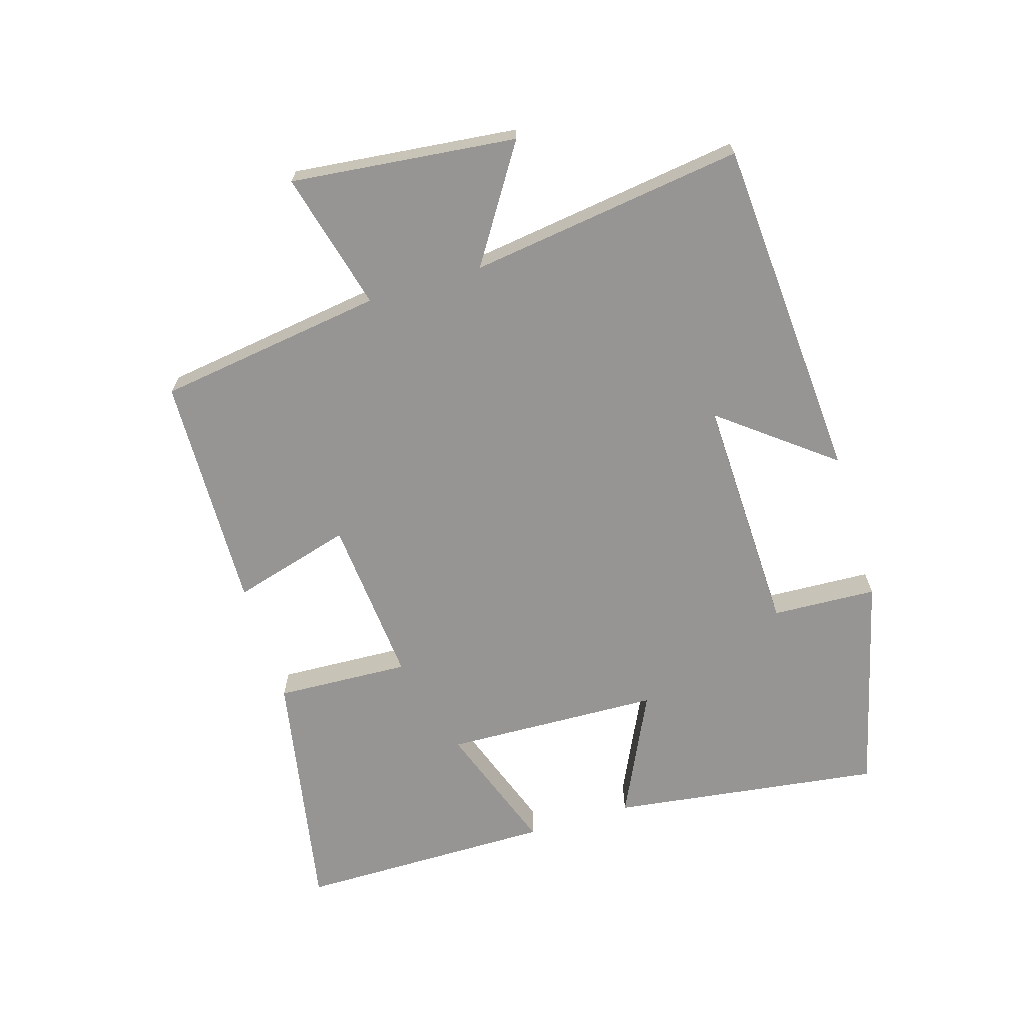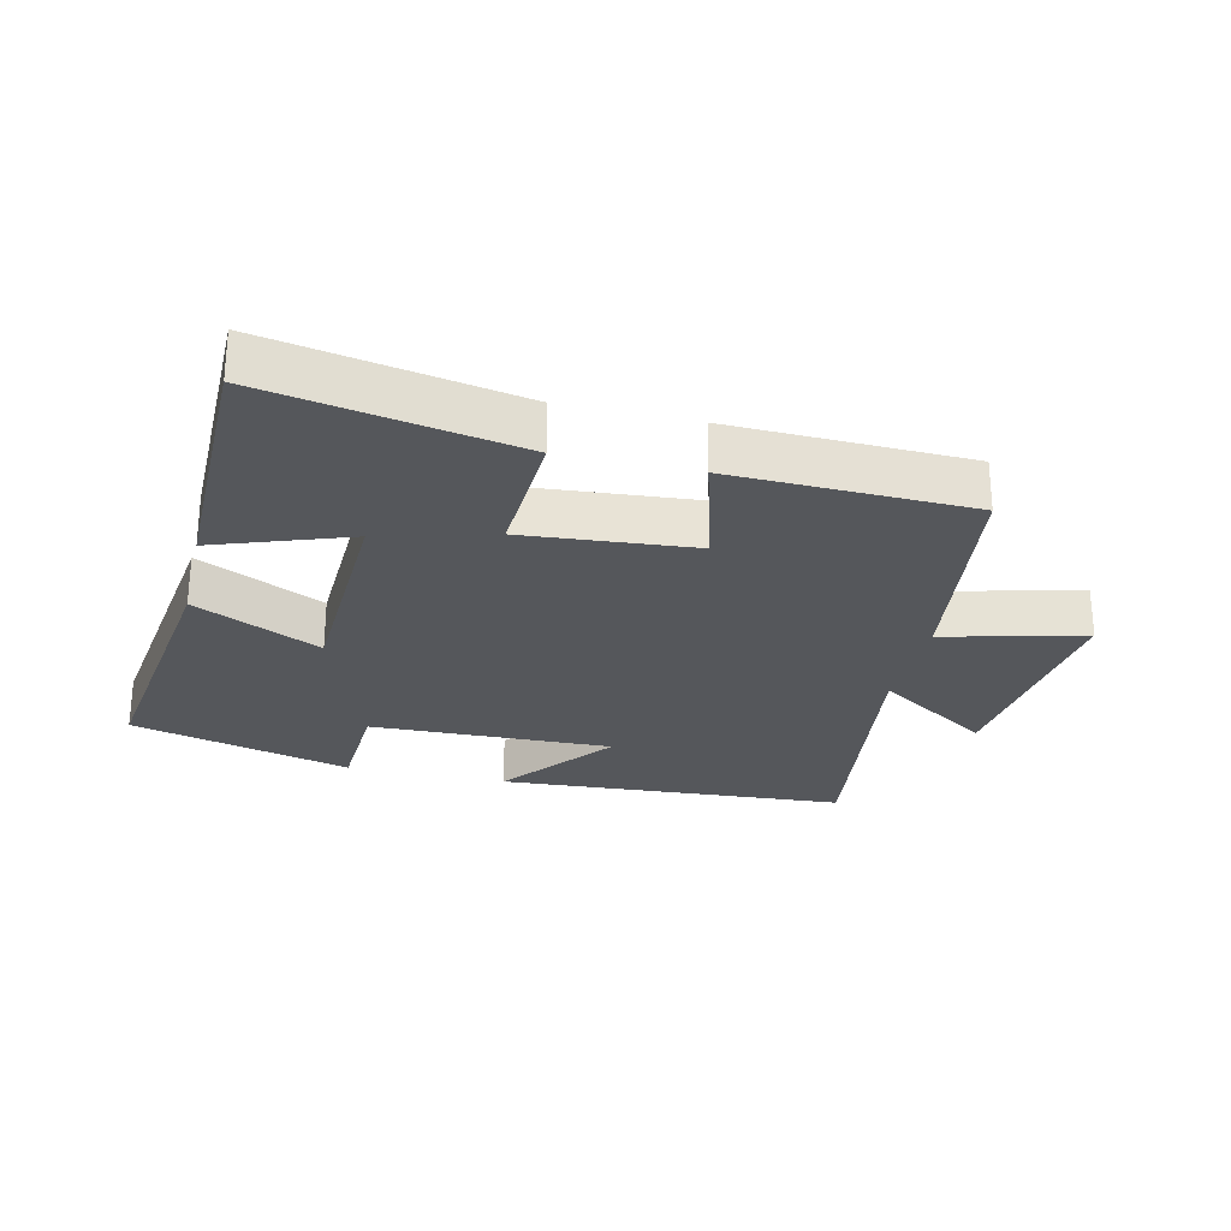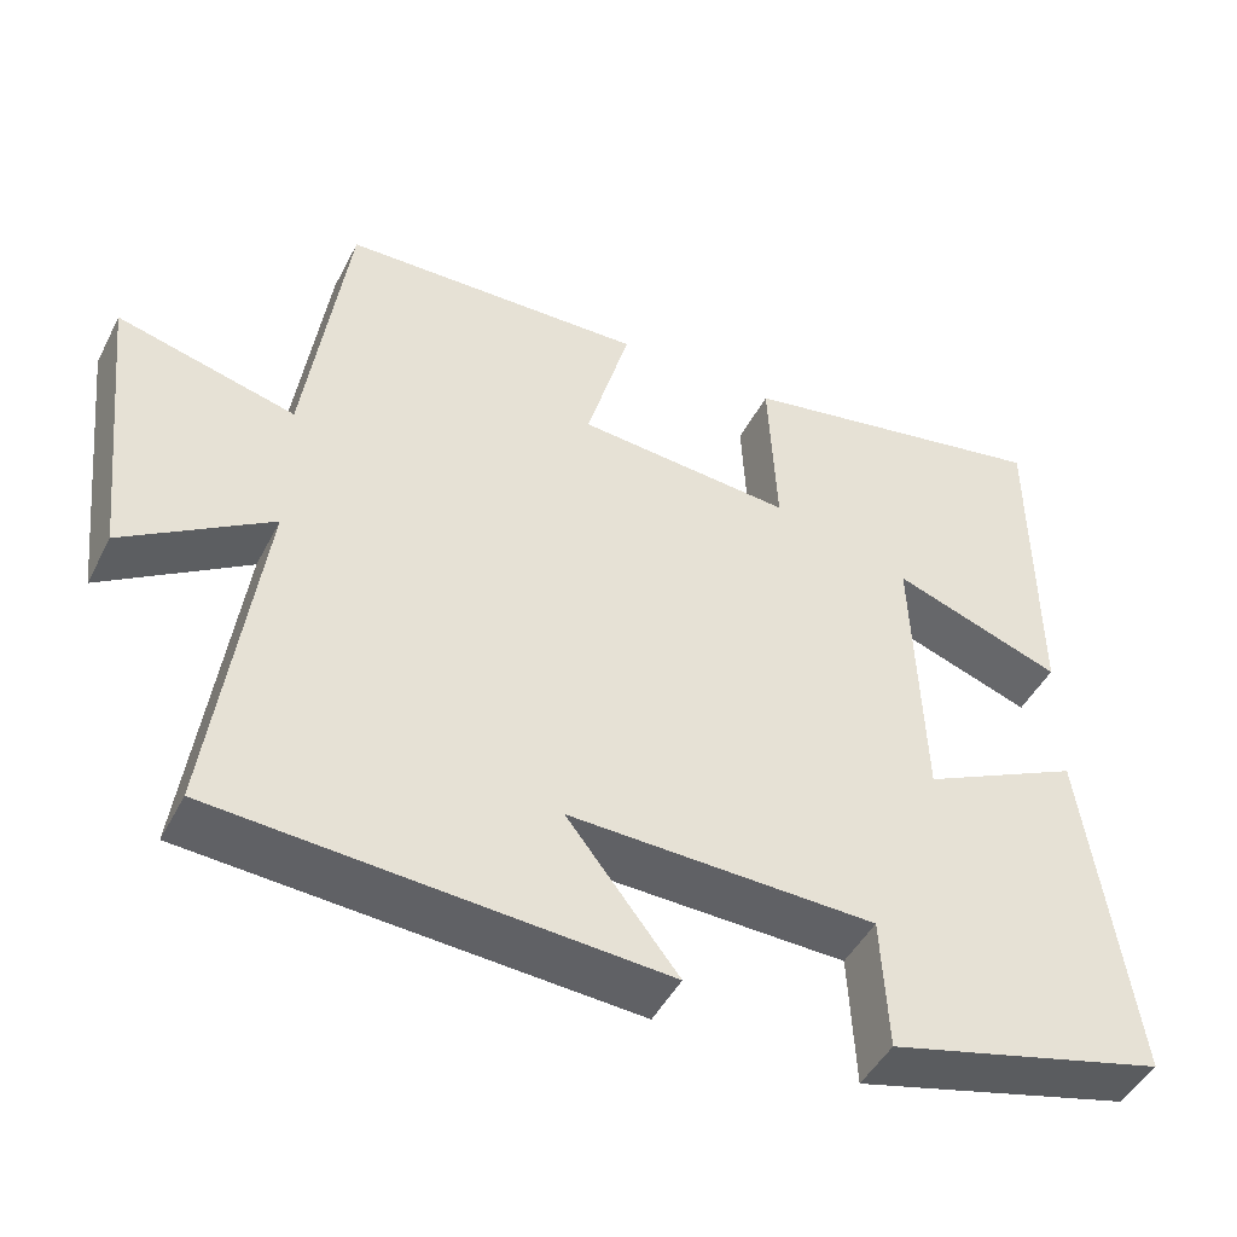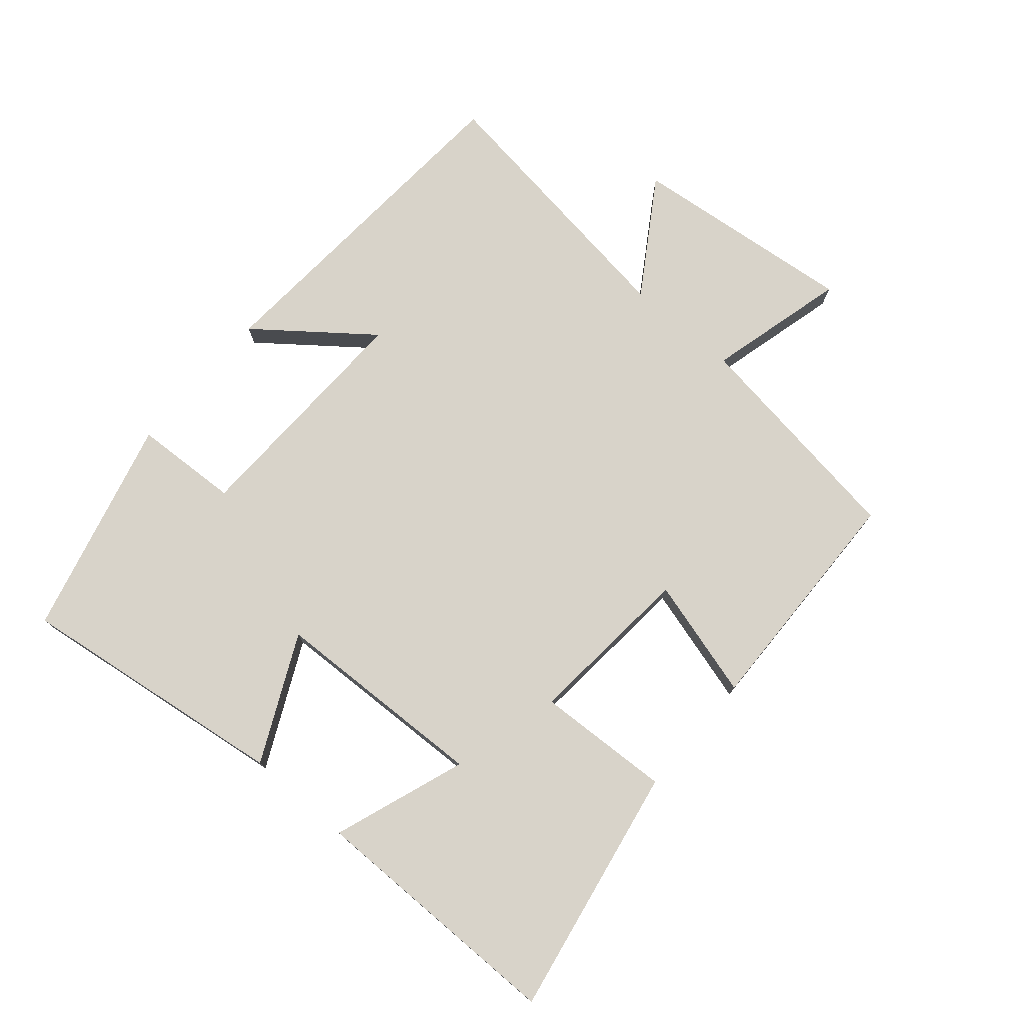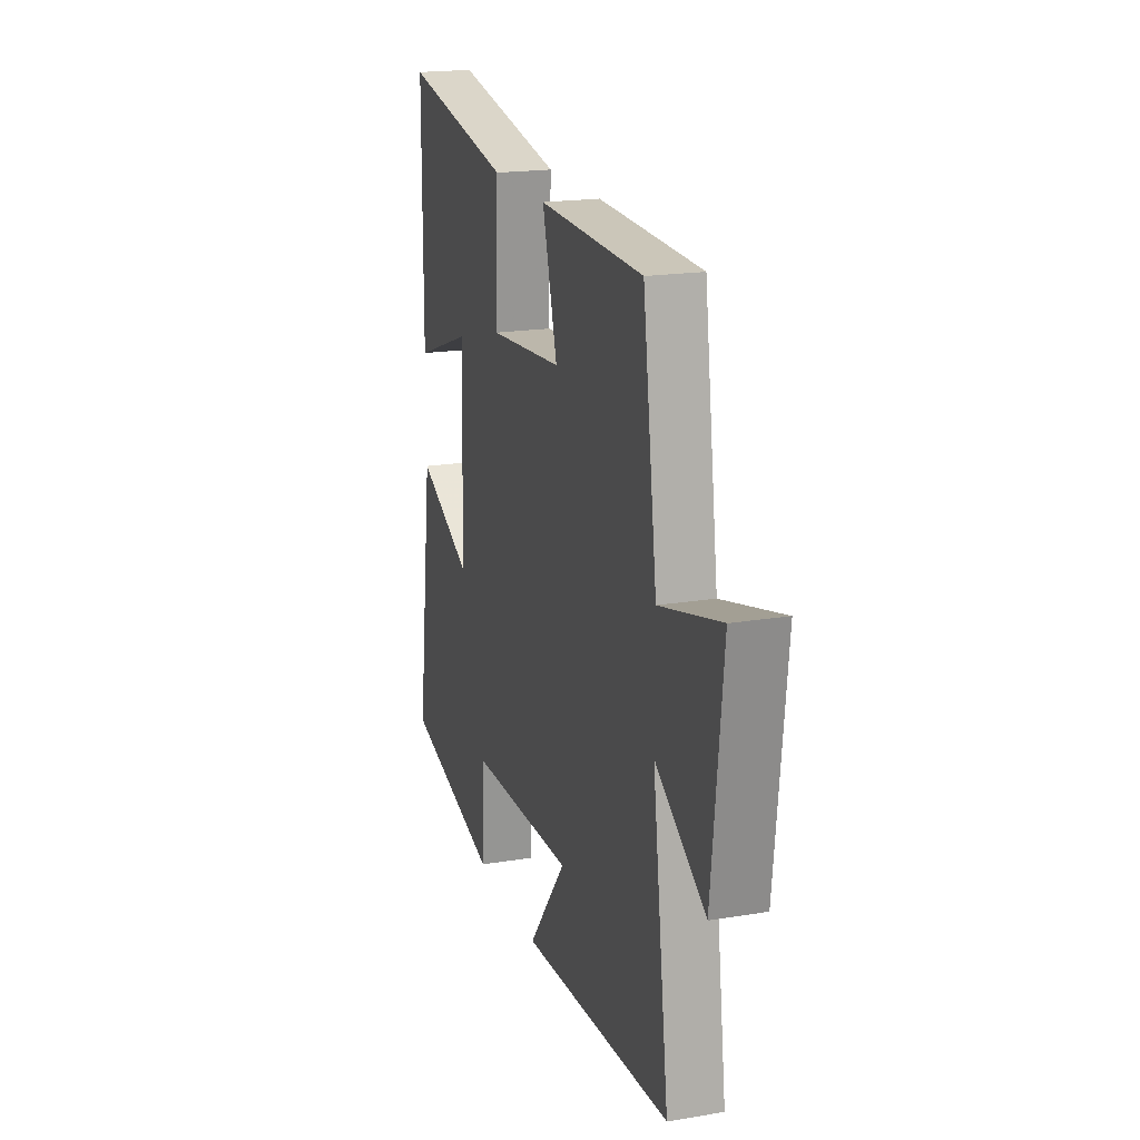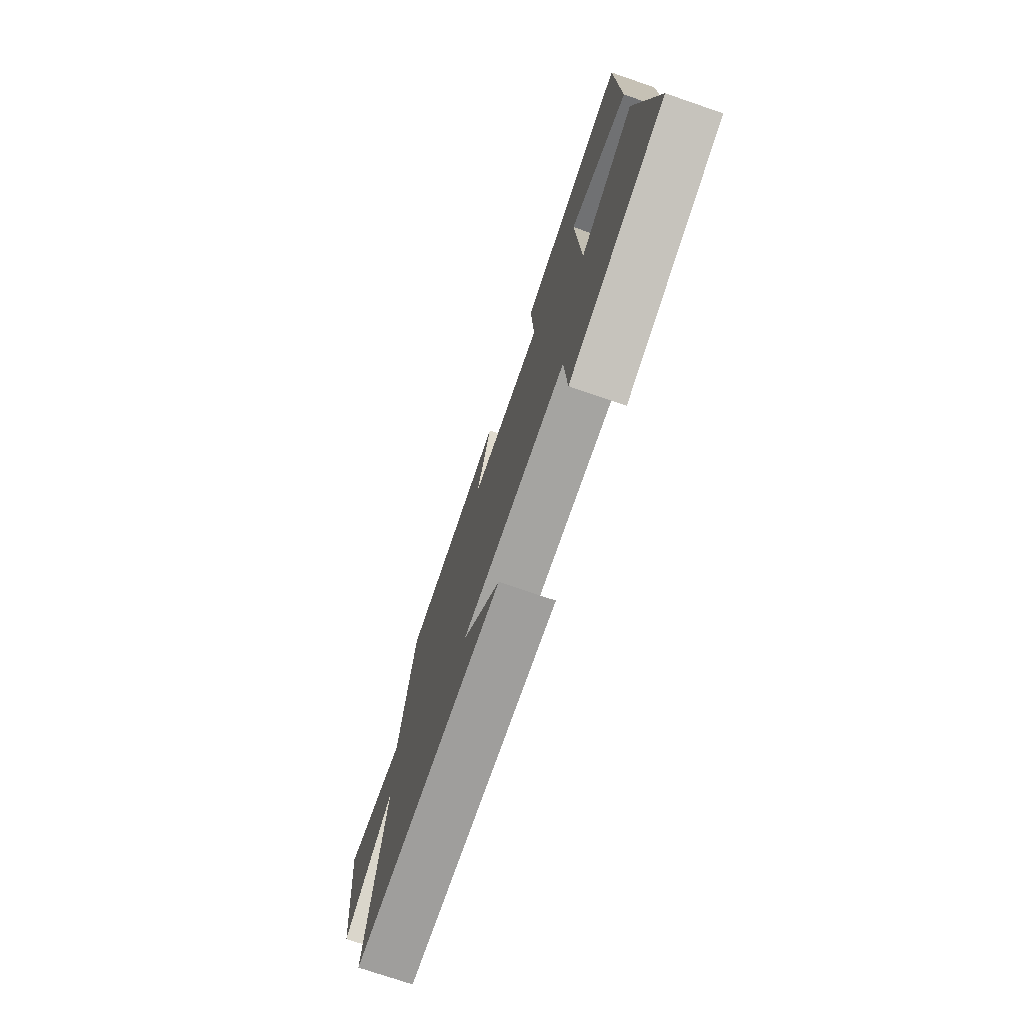
<metadata>
{"format":"obj","ext":"obj","renderer":"f3d","projection":"perspective","resolution":1024,"background":"white","views":[{"elev":-67.5,"azim":107.0,"up":"+Y"},{"elev":-26.7,"azim":-13.2,"up":"+Y"},{"elev":-46.4,"azim":153.9,"up":"+Z"},{"elev":75.9,"azim":-49.3,"up":"+Y"},{"elev":19.2,"azim":72.6,"up":"+Z"},{"elev":-74.7,"azim":-108.9,"up":"+Z"}]}
</metadata>
<code>
v 0.558 0.07 -0.465
v 0.024 0.07 -0.5
v 0.158 0.07 -0.328
v -0.212 0.07 -0.338
v -0.22 0.07 -0.5
v -0.557 0.07 -0.413
v -0.5 0.07 0.006
v -0.307 0.07 -0.087
v -0.295 0.07 0.247
v -0.5 0.07 0.174
v -0.498 0.07 0.571
v -0.114 0.07 0.5
v -0.124 0.07 0.293
v 0.136 0.07 0.315
v 0.084 0.07 0.5
v 0.45 0.07 0.49
v 0.5 0.07 0.139
v 0.714 0.07 0.194
v 0.676 0.07 -0.154
v 0.5 0.07 -0.041
v 0.558 0 -0.465
v 0.024 0 -0.5
v 0.158 0 -0.328
v -0.212 0 -0.338
v -0.22 0 -0.5
v -0.557 0 -0.413
v -0.5 0 0.006
v -0.307 0 -0.087
v -0.295 0 0.247
v -0.5 0 0.174
v -0.498 0 0.571
v -0.114 0 0.5
v -0.124 0 0.293
v 0.136 0 0.315
v 0.084 0 0.5
v 0.45 0 0.49
v 0.5 0 0.139
v 0.714 0 0.194
v 0.676 0 -0.154
v 0.5 0 -0.041
f 17 18 19 20
f 16 17 20
f 15 16 20
f 14 15 20
f 13 14 20 1
f 11 12 13
f 9 10 11
f 9 11 13 1
f 6 7 8
f 5 6 8
f 4 5 8
f 3 4 8 9
f 1 2 3
f 1 3 9
f 40 39 38 37
f 40 37 36
f 40 36 35
f 40 35 34
f 21 40 34 33
f 33 32 31
f 31 30 29
f 21 33 31 29
f 28 27 26
f 28 26 25
f 28 25 24
f 29 28 24 23
f 23 22 21
f 29 23 21
f 1 21 22 2
f 2 22 23 3
f 3 23 24 4
f 4 24 25 5
f 5 25 26 6
f 6 26 27 7
f 7 27 28 8
f 8 28 29 9
f 9 29 30 10
f 10 30 31 11
f 11 31 32 12
f 12 32 33 13
f 13 33 34 14
f 14 34 35 15
f 15 35 36 16
f 16 36 37 17
f 17 37 38 18
f 18 38 39 19
f 19 39 40 20
f 20 40 21 1

</code>
